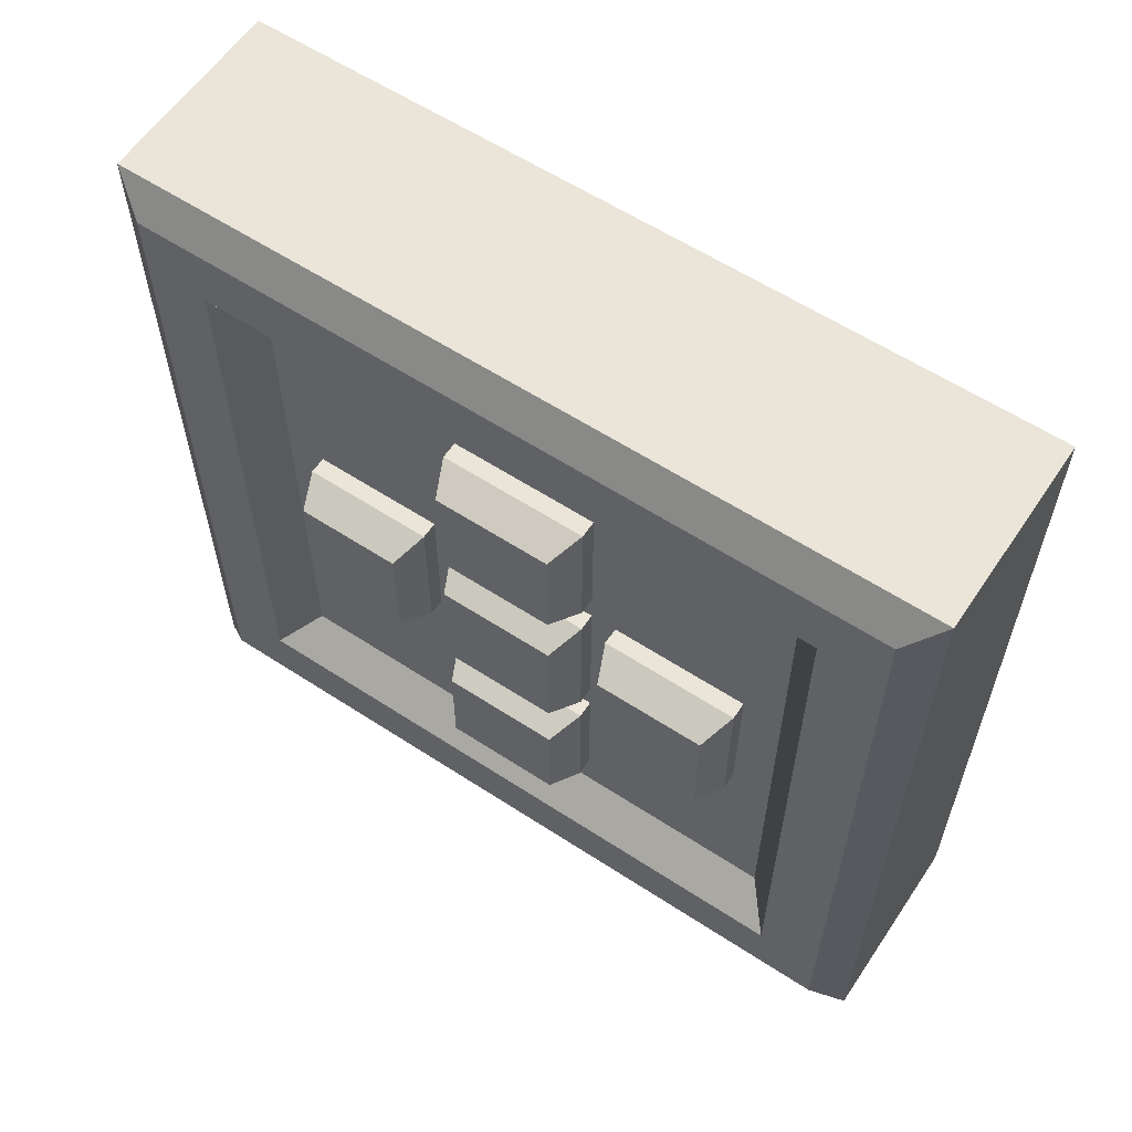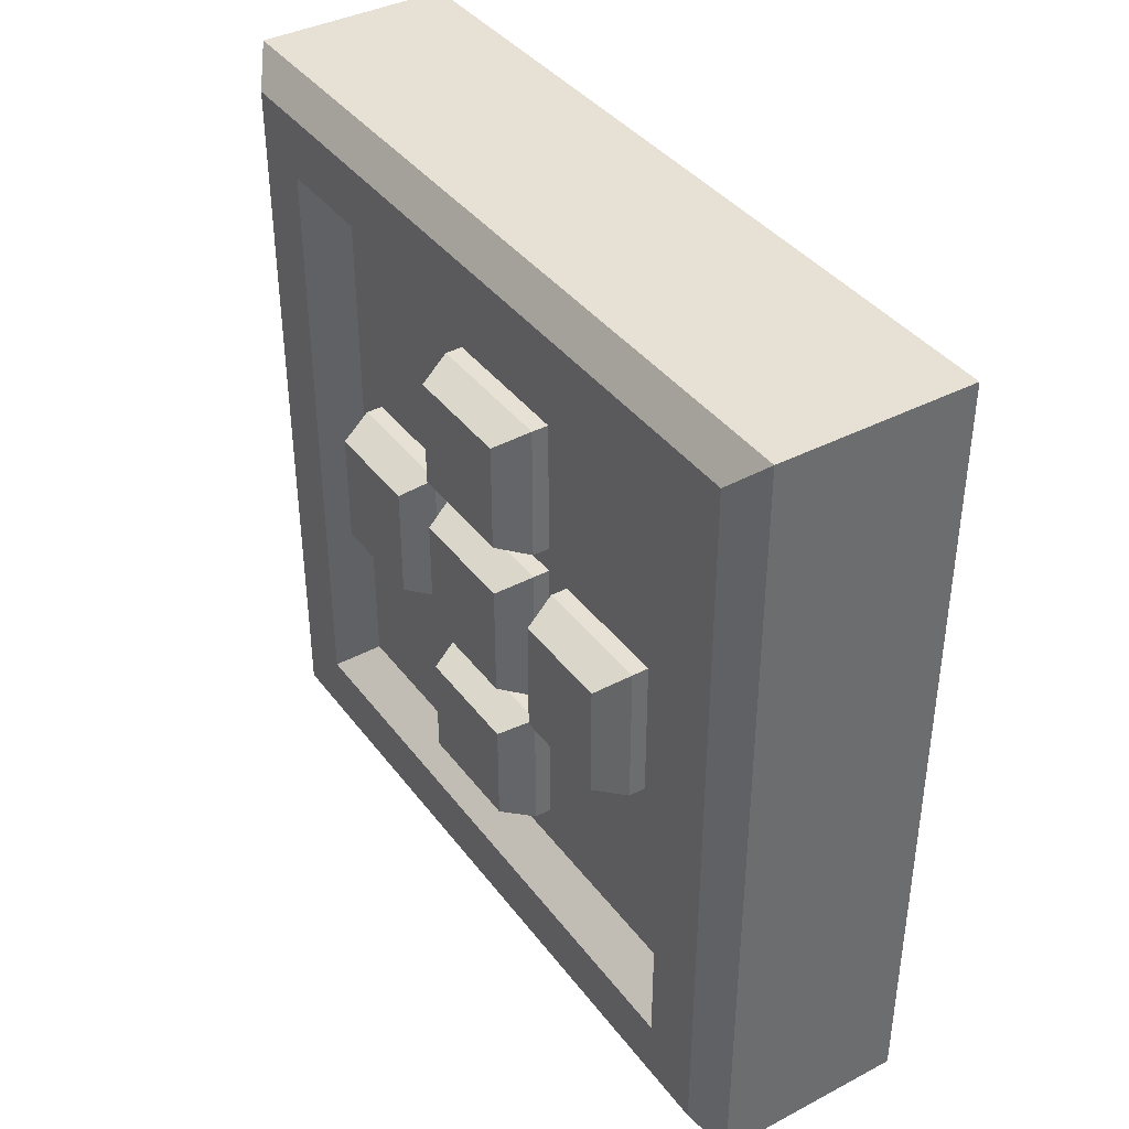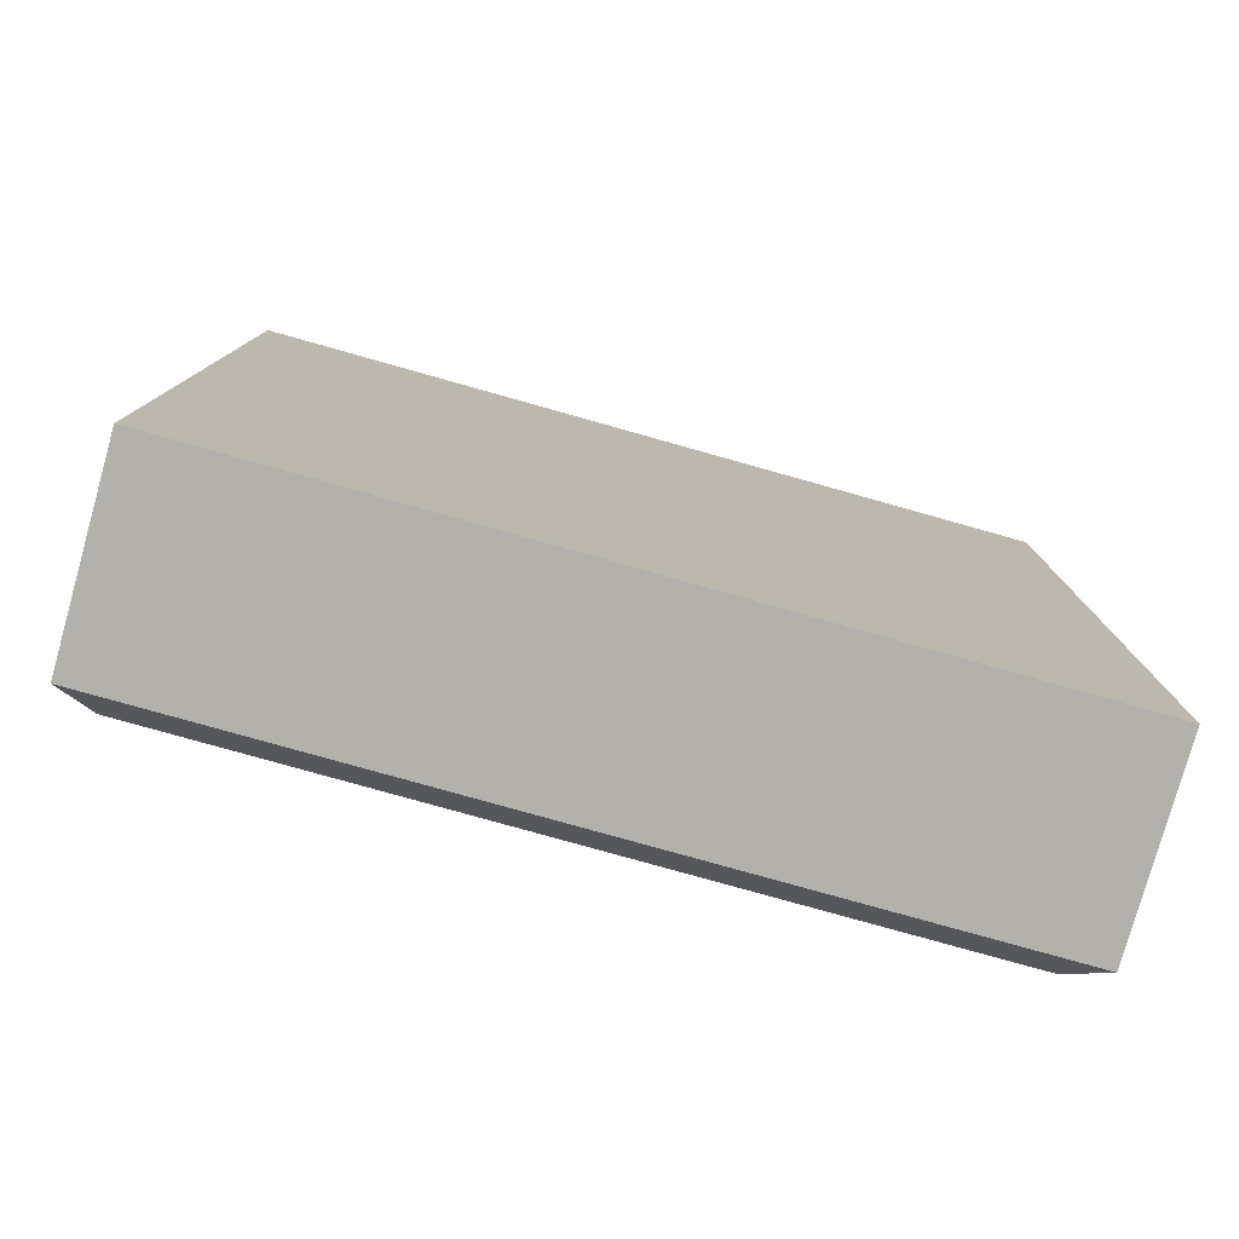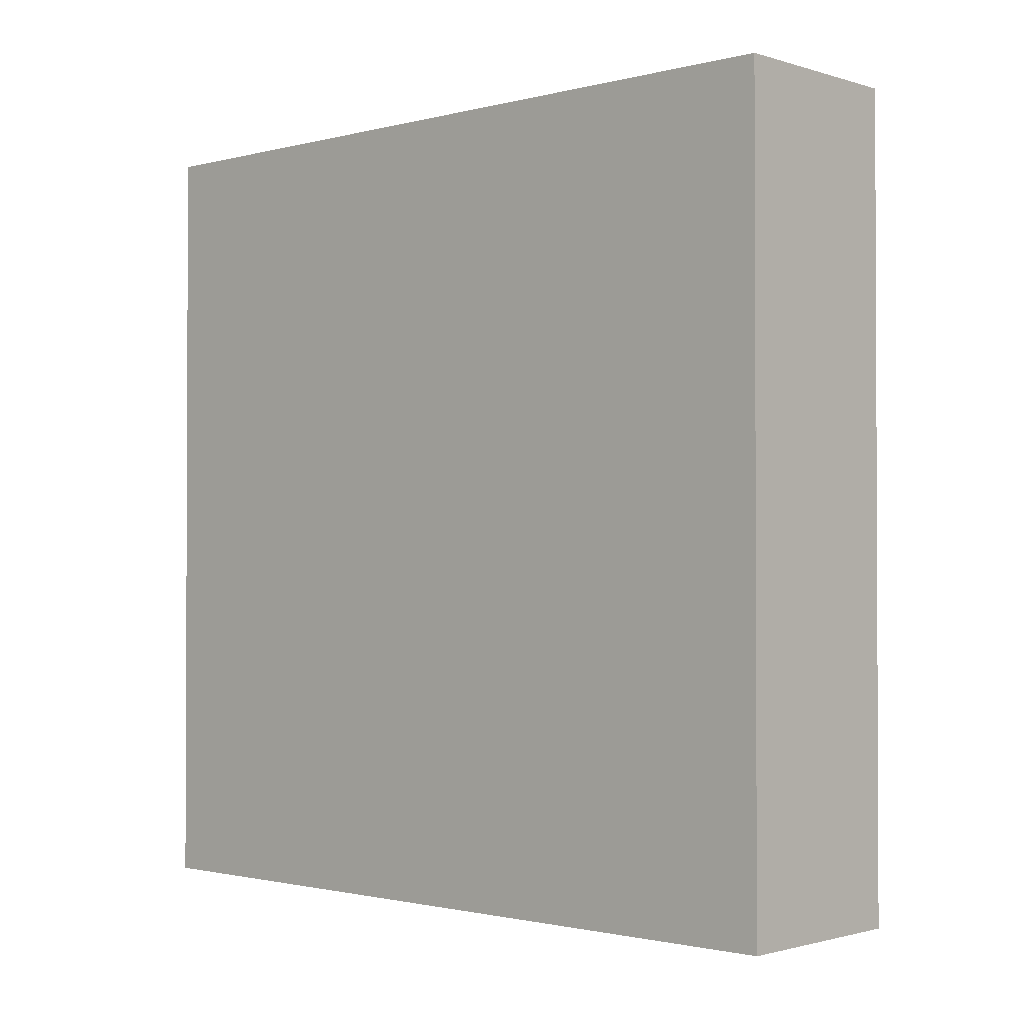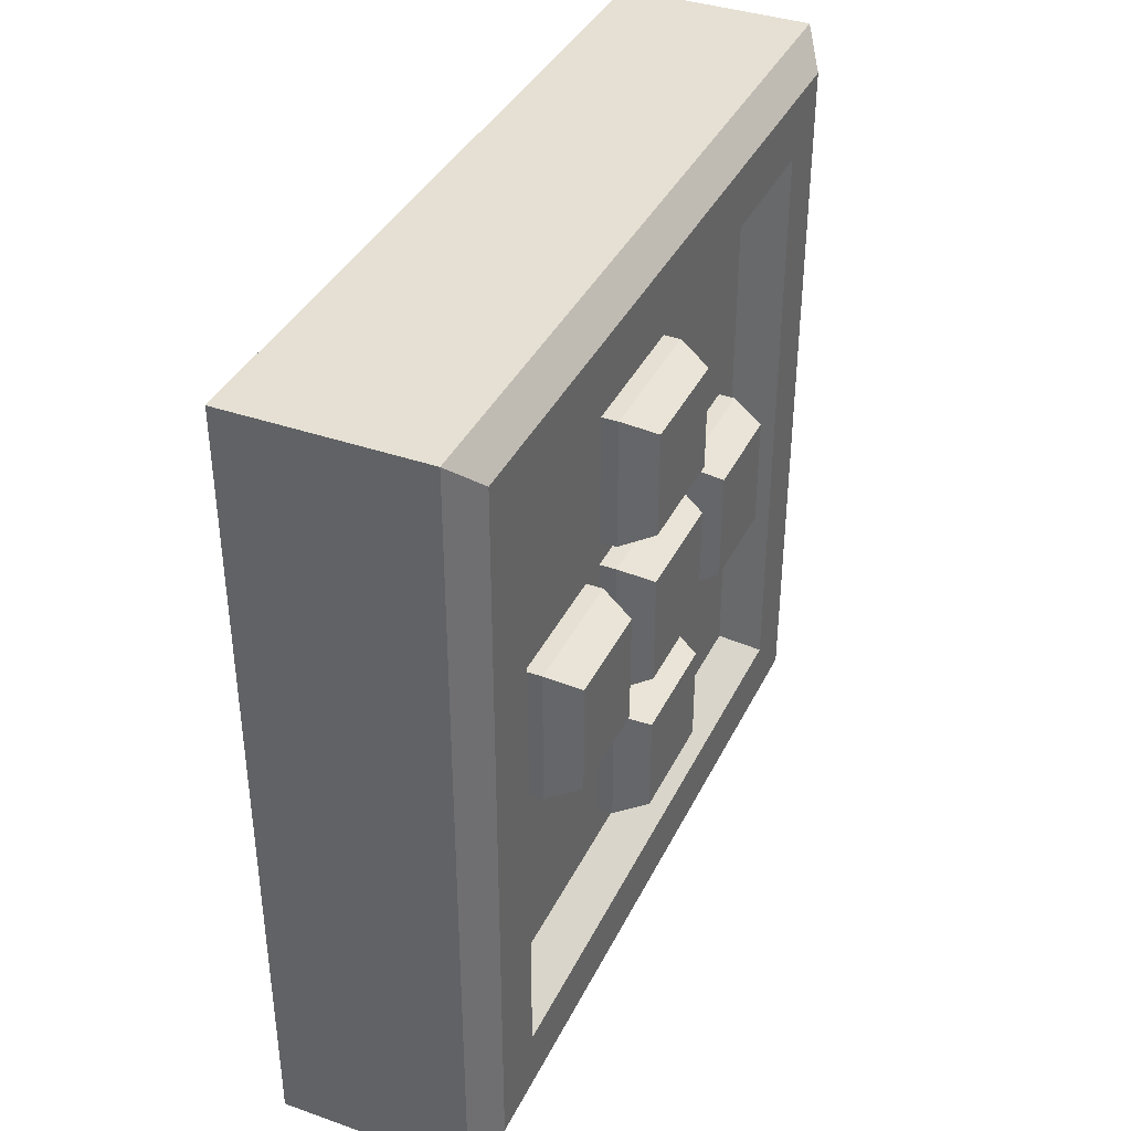
<metadata>
{"format":"obj","ext":"obj","renderer":"f3d","projection":"perspective","resolution":1024,"background":"white","views":[{"elev":59.6,"azim":123.8,"up":"+Z"},{"elev":39.1,"azim":147.0,"up":"+Y"},{"elev":-78.9,"azim":-105.7,"up":"+Y"},{"elev":-1.4,"azim":-47.2,"up":"+Y"},{"elev":38.0,"azim":23.9,"up":"+Y"}]}
</metadata>
<code>
o NoCornerButtons
v -0.2808 -1.049 1.049
v -0.2808 1.1 1.049
v -0.2808 -1.049 -1.101
v -0.2808 1.1 -1.101
v 0.2401 -1.049 1.049
v 0.2401 1.1 1.049
v 0.2401 -1.049 -1.101
v 0.2401 1.1 -1.101
v 0.2995 1.013 -1.013
v 0.2995 -0.9616 -1.013
v 0.2995 -0.9616 0.9611
v 0.2995 1.013 0.9611
v 0.2995 0.845 -0.8455
v 0.2995 -0.7939 -0.8455
v 0.2995 -0.7939 0.7934
v 0.2995 0.845 0.7934
v 0.2006 0.7561 -0.7566
v 0.2006 -0.705 -0.7566
v 0.2006 -0.705 0.7045
v 0.2006 0.7561 0.7045
v -0.2808 -1.049 -0.9427
v -0.2808 1.1 -0.9427
v 0.2401 -1.049 -0.9427
v 0.2401 1.1 -0.9427
v 0.2995 -0.9616 -0.8677
v 0.2995 1.013 -0.8677
v 0.2995 -0.7939 -0.7248
v 0.2995 0.845 -0.7248
v 0.2006 -0.705 -0.649
v 0.2006 0.7561 -0.649
v -0.2808 -1.049 0.8913
v 0.2401 1.1 0.8913
v 0.2995 1.013 0.8163
v 0.2995 0.845 0.6732
v 0.2006 0.7561 0.5974
v -0.2808 1.1 0.8913
v 0.2401 -1.049 0.8913
v 0.2995 -0.9616 0.8163
v 0.2995 -0.7939 0.6732
v 0.2006 -0.705 0.5974
v -0.2808 1.1 0.3707
v 0.2401 -1.049 0.3707
v 0.2995 -0.9616 0.3383
v 0.2995 -0.7939 0.2764
v 0.2006 -0.705 0.2436
v -0.2808 -1.049 0.3707
v 0.2401 1.1 0.3707
v 0.2995 1.013 0.3383
v 0.2995 0.845 0.2764
v 0.2006 0.7561 0.2436
v -0.2808 1.1 -0.4349
v 0.2401 -1.049 -0.4349
v 0.2995 -0.9616 -0.4015
v 0.2995 -0.7939 -0.3377
v 0.2006 -0.705 -0.3039
v -0.2808 -1.049 -0.4349
v 0.2401 1.1 -0.4349
v 0.2995 1.013 -0.4015
v 0.2995 0.845 -0.3377
v 0.2006 0.7561 -0.3039
v -0.2808 -1.049 0.2515
v 0.2401 1.1 0.2515
v 0.2995 1.013 0.2288
v 0.2995 0.845 0.1856
v 0.2006 0.7561 0.1626
v -0.2808 1.1 0.2515
v 0.2401 -1.049 0.2515
v 0.2995 -0.9616 0.2288
v 0.2995 -0.7939 0.1856
v 0.2006 -0.705 0.1626
v -0.2808 1.1 -0.3177
v 0.2401 -1.049 -0.3177
v 0.2995 -0.9616 -0.2939
v 0.2995 -0.7939 -0.2484
v 0.2006 -0.705 -0.2243
v -0.2808 -1.049 -0.3177
v 0.2401 1.1 -0.3177
v 0.2995 1.013 -0.2939
v 0.2995 0.845 -0.2484
v 0.2006 0.7561 -0.2243
v -0.2808 0.946 1.049
v -0.2808 0.946 -1.101
v 0.2401 0.946 -1.101
v 0.2401 0.946 1.049
v 0.2995 0.8707 -1.013
v 0.2995 0.8707 0.9611
v 0.2995 0.7272 -0.8455
v 0.2995 0.7272 0.7934
v 0.2006 0.651 -0.7566
v 0.2006 0.651 0.7045
v 0.2006 0.651 -0.649
v -0.2808 0.946 -0.9427
v -0.2808 0.946 0.8913
v 0.2006 0.651 0.5974
v 0.2006 0.651 0.2436
v -0.2808 0.946 0.3707
v 0.2006 0.651 -0.3039
v -0.2808 0.946 -0.4349
v -0.2808 0.946 0.2515
v 0.2006 0.651 0.1626
v 0.2006 0.651 -0.2243
v -0.2808 0.946 -0.3177
v -0.2808 -0.8944 -1.101
v 0.2401 -0.8944 -1.101
v 0.2401 -0.8944 1.049
v 0.2995 -0.8192 -1.013
v 0.2995 -0.8192 0.9611
v 0.2995 -0.6757 -0.8455
v 0.2995 -0.6757 0.7934
v 0.2006 -0.5996 -0.7566
v 0.2006 -0.5996 0.7045
v 0.2006 -0.5996 -0.649
v -0.2808 -0.8944 -0.9427
v -0.2808 -0.8944 0.8913
v 0.2006 -0.5996 0.5974
v 0.2006 -0.5996 0.2436
v -0.2808 -0.8944 0.3707
v 0.2006 -0.5996 -0.3039
v -0.2808 -0.8944 -0.4349
v -0.2808 -0.8944 0.2515
v 0.2006 -0.5996 0.1626
v 0.2006 -0.5996 -0.2243
v -0.2808 -0.8944 -0.3177
v -0.2808 -0.8944 1.049
v -0.2808 0.4086 1.049
v -0.2808 0.4086 -1.101
v 0.2401 0.4086 -1.101
v 0.2401 0.4086 1.049
v 0.2995 0.3773 -1.013
v 0.2995 0.3773 0.9611
v 0.2995 0.3176 -0.8455
v 0.2995 0.3176 0.7934
v 0.2006 0.2859 -0.7566
v 0.2006 0.2859 0.7045
v 0.2006 0.2859 -0.649
v -0.2808 0.4086 -0.9427
v -0.2808 0.4086 0.8913
v 0.2006 0.2859 0.5974
v 0.2006 0.2859 0.2436
v -0.2808 0.4086 0.3707
v 0.2006 0.2859 -0.3039
v -0.2808 0.4086 -0.4349
v -0.2808 0.4086 0.2515
v 0.2006 0.2859 0.1626
v 0.2006 0.2859 -0.2243
v -0.2808 0.4086 -0.3177
v -0.2808 -0.3839 -1.101
v 0.2401 -0.3839 -1.101
v 0.2401 -0.3839 1.049
v 0.2995 -0.3505 -1.013
v 0.2995 -0.3505 0.9611
v 0.2995 -0.2866 -0.8455
v 0.2995 -0.2866 0.7934
v 0.2006 -0.2527 -0.7566
v 0.2006 -0.2527 0.7045
v 0.2006 -0.2527 -0.649
v -0.2808 -0.3839 -0.9427
v -0.2808 -0.3839 0.8913
v 0.2006 -0.2527 0.5974
v 0.2006 -0.2527 0.2436
v -0.2808 -0.3839 0.3707
v 0.2006 -0.2527 -0.3039
v -0.2808 -0.3839 -0.4349
v -0.2808 -0.3839 0.2515
v 0.2006 -0.2527 0.1626
v 0.2006 -0.2527 -0.2243
v -0.2808 -0.3839 -0.3177
v -0.2808 -0.3839 1.049
v -0.2808 0.3079 1.049
v -0.2808 0.3079 -1.101
v 0.2401 0.3079 -1.101
v 0.2401 0.3079 1.049
v 0.2995 0.2848 -1.013
v 0.2995 0.2848 0.9611
v 0.2995 0.2408 -0.8455
v 0.2995 0.2408 0.7934
v 0.2006 0.2174 -0.7566
v 0.2006 0.2174 0.7045
v 0.2006 0.2174 -0.649
v -0.2808 0.3079 -0.9427
v -0.2808 0.3079 0.8913
v 0.2006 0.2174 0.5974
v 0.2006 0.2174 0.2436
v -0.2808 0.3079 0.3707
v 0.2006 0.2174 -0.3039
v -0.2808 0.3079 -0.4349
v -0.2808 0.3079 0.2515
v 0.2006 0.2174 0.1626
v 0.2006 0.2174 -0.2243
v -0.2808 0.3079 -0.3177
v -0.2808 -0.2618 -1.101
v 0.2401 -0.2618 -1.101
v 0.2401 -0.2618 1.049
v 0.2995 -0.2384 -1.013
v 0.2995 -0.2384 0.9611
v 0.2995 -0.1935 -0.8455
v 0.2995 -0.1935 0.7934
v 0.2006 -0.1698 -0.7566
v 0.2006 -0.1698 0.7045
v 0.2006 -0.1698 -0.649
v -0.2808 -0.2618 -0.9427
v -0.2808 -0.2618 0.8913
v 0.2006 -0.1698 0.5974
v 0.2006 -0.1698 0.2436
v -0.2808 -0.2618 0.3707
v 0.2006 -0.1698 -0.3039
v -0.2808 -0.2618 -0.4349
v -0.2808 -0.2618 0.2515
v 0.2006 -0.1698 0.1626
v 0.2006 -0.1698 -0.2243
v -0.2808 -0.2618 -0.3177
v -0.2808 -0.2618 1.049
v 0.2006 0.651 0.2436
v 0.2006 0.651 0.5974
v 0.2006 0.2859 0.5974
v 0.2006 0.2859 0.2436
v 0.2456 0.651 -0.2243
v 0.2456 0.651 0.1626
v 0.2456 -0.2527 0.1626
v 0.2456 -0.5996 0.1626
v 0.2456 -0.2527 -0.2243
v 0.2456 -0.5996 -0.2243
v 0.2456 0.2859 0.1626
v 0.2456 0.2859 -0.2243
v 0.2456 0.2174 -0.2243
v 0.2456 0.2174 0.1626
v 0.2456 0.2174 -0.649
v 0.2456 0.2174 -0.3039
v 0.2456 0.2174 0.2436
v 0.2456 0.2174 0.5974
v 0.2456 -0.1698 -0.649
v 0.2456 -0.1698 0.5974
v 0.2456 -0.1698 0.2436
v 0.2456 -0.1698 -0.3039
v 0.2456 -0.1698 0.1626
v 0.2456 -0.1698 -0.2243
v 0.3348 0.6145 -0.1856
v 0.3348 0.6145 0.1239
v 0.3348 -0.2874 0.1239
v 0.3348 -0.565 0.1239
v 0.3348 -0.2874 -0.1856
v 0.3348 -0.565 -0.1856
v 0.3348 0.3224 0.1239
v 0.3348 0.3224 -0.1856
v 0.3348 0.1787 -0.1856
v 0.3348 0.1787 0.1239
v 0.3348 0.1787 -0.6145
v 0.3348 0.1787 -0.3384
v 0.3348 0.1787 0.279
v 0.3348 0.1787 0.562
v 0.3348 -0.1311 -0.6145
v 0.3348 -0.1311 0.562
v 0.3348 -0.1311 0.279
v 0.3348 -0.1311 -0.3384
v 0.3348 -0.1311 0.1239
v 0.3348 -0.1311 -0.1856
f 92 22 4 82
f 82 4 8 83
f 105 5 11 107
f 84 6 2 81
f 31 37 5 1
f 32 36 2 6
f 33 12 16 34
f 23 7 10 25
f 32 6 12 33
f 83 8 9 85
f 34 16 20 35
f 85 9 13 87
f 107 11 15 109
f 25 10 14 27
f 87 13 17 89
f 109 15 19 111
f 27 14 18 29
f 54 27 29 55
f 53 25 27 54
f 13 28 30 17
f 8 24 26 9
f 52 23 25 53
f 9 26 28 13
f 8 4 22 24
f 3 7 23 21
f 98 51 22 92
f 81 2 36 93
f 5 37 38 11
f 11 38 39 15
f 15 39 40 19
f 49 34 35 50
f 47 32 33 48
f 48 33 34 49
f 47 41 36 32
f 46 42 37 31
f 61 67 42 46
f 62 66 41 47
f 63 48 49 64
f 62 47 48 63
f 64 49 50 65
f 93 36 41 96
f 37 42 43 38
f 38 43 44 39
f 39 44 45 40
f 28 59 60 30
f 24 57 58 26
f 26 58 59 28
f 24 22 51 57
f 21 23 52 56
f 102 71 51 98
f 72 52 53 73
f 73 53 54 74
f 74 54 55 75
f 44 69 70 45
f 43 68 69 44
f 42 67 68 43
f 96 41 66 99
f 79 64 65 80
f 77 62 63 78
f 78 63 64 79
f 77 71 66 62
f 76 72 67 61
f 56 52 72 76
f 57 51 71 77
f 58 78 79 59
f 57 77 78 58
f 59 79 80 60
f 69 74 75 70
f 68 73 74 69
f 67 72 73 68
f 99 66 71 102
f 143 99 102 146
f 140 96 99 143
f 146 102 98 142
f 137 93 96 140
f 139 95 213 216
f 125 81 93 137
f 142 98 92 136
f 16 88 90 20
f 131 87 89 133
f 12 86 88 16
f 129 85 87 131
f 127 83 85 129
f 128 84 81 125
f 6 84 86 12
f 126 82 83 127
f 136 92 82 126
f 21 113 103 3
f 3 103 104 7
f 5 105 124 1
f 7 104 106 10
f 10 106 108 14
f 14 108 110 18
f 56 119 113 21
f 1 124 114 31
f 31 114 117 46
f 76 123 119 56
f 46 117 120 61
f 61 120 123 76
f 153 109 111 155
f 151 107 109 153
f 149 105 107 151
f 84 128 130 86
f 86 130 132 88
f 88 132 134 90
f 180 136 126 170
f 170 126 127 171
f 172 128 125 169
f 171 127 129 173
f 173 129 131 175
f 175 131 133 177
f 186 142 136 180
f 169 125 137 181
f 181 137 140 184
f 190 146 142 186
f 184 140 143 187
f 187 143 146 190
f 120 164 167 123
f 117 161 164 120
f 123 167 163 119
f 114 158 161 117
f 124 168 158 114
f 119 163 157 113
f 108 152 154 110
f 106 150 152 108
f 104 148 150 106
f 105 149 168 124
f 103 147 148 104
f 113 157 147 103
f 193 149 151 195
f 195 151 153 197
f 197 153 155 199
f 132 176 178 134
f 130 174 176 132
f 128 172 174 130
f 208 187 190 211
f 205 184 187 208
f 211 190 186 207
f 202 181 184 205
f 212 169 181 202
f 207 186 180 201
f 196 175 177 198
f 194 173 175 196
f 192 171 173 194
f 193 172 169 212
f 191 170 171 192
f 201 180 170 191
f 157 201 191 147
f 147 191 192 148
f 149 193 212 168
f 148 192 194 150
f 150 194 196 152
f 152 196 198 154
f 163 207 201 157
f 168 212 202 158
f 158 202 205 161
f 167 211 207 163
f 161 205 208 164
f 164 208 211 167
f 176 197 199 178
f 174 195 197 176
f 172 193 195 174
f 95 94 214 213
f 94 138 215 214
f 138 139 216 215
f 94 35 20 90
f 89 17 30 91
f 95 50 35 94
f 100 65 50 95
f 91 30 60 97
f 101 80 65 100
f 97 60 80 101
f 141 97 101 145
f 144 100 95 139
f 133 89 91 135
f 138 94 90 134
f 40 115 111 19
f 18 110 112 29
f 45 116 115 40
f 70 121 116 45
f 29 112 118 55
f 75 122 121 70
f 55 118 122 75
f 182 138 134 178
f 177 133 135 179
f 183 139 138 182
f 188 144 139 183
f 179 135 141 185
f 189 145 144 188
f 185 141 145 189
f 118 162 166 122
f 121 165 160 116
f 110 154 156 112
f 115 159 155 111
f 206 185 189 210
f 209 188 183 204
f 198 177 179 200
f 203 182 178 199
f 159 203 199 155
f 154 198 200 156
f 160 204 203 159
f 165 209 204 160
f 156 200 206 162
f 166 210 209 165
f 162 206 210 166
f 115 116 160 159
f 112 156 162 118
f 97 141 135 91
f 214 215 216 213
f 210 189 225 236
f 203 204 233 232
f 101 100 218 217
f 188 209 235 226
f 122 166 221 222
f 227 228 248 247
f 222 221 241 242
f 225 226 246 245
f 219 220 240 239
f 100 144 223 218
f 206 200 231 234
f 145 101 217 224
f 200 179 227 231
f 121 122 222 220
f 189 188 226 225
f 209 210 236 235
f 182 203 232 230
f 179 185 228 227
f 204 183 229 233
f 185 206 234 228
f 183 182 230 229
f 144 145 224 223
f 165 121 220 219
f 166 165 219 221
f 244 237 238 243
f 242 241 239 240
f 256 245 246 255
f 251 247 248 254
f 253 249 250 252
f 229 230 250 249
f 231 227 247 251
f 220 222 242 240
f 230 232 252 250
f 233 229 249 253
f 228 234 254 248
f 218 223 243 238
f 217 218 238 237
f 226 235 255 246
f 224 217 237 244
f 236 225 245 256
f 232 233 253 252
f 223 224 244 243
f 234 231 251 254
f 221 219 239 241
f 235 236 256 255

</code>
